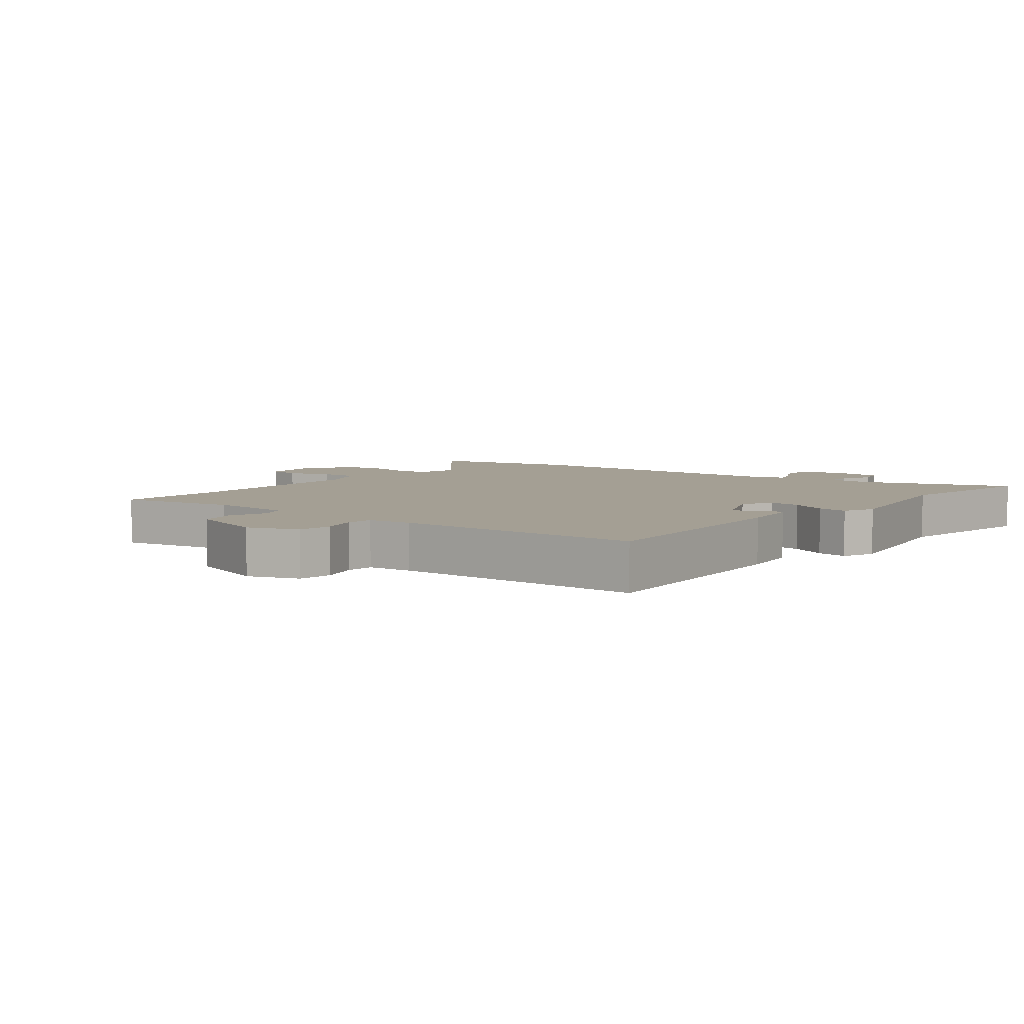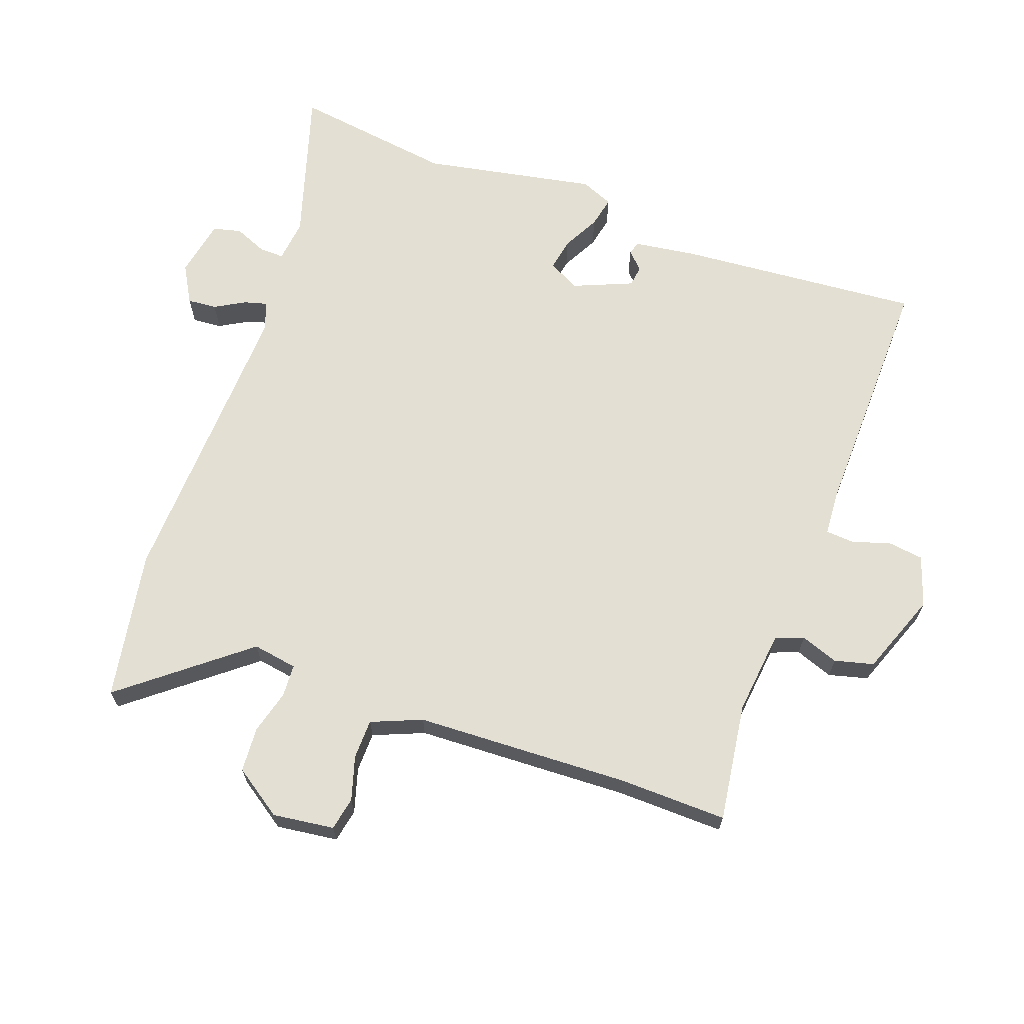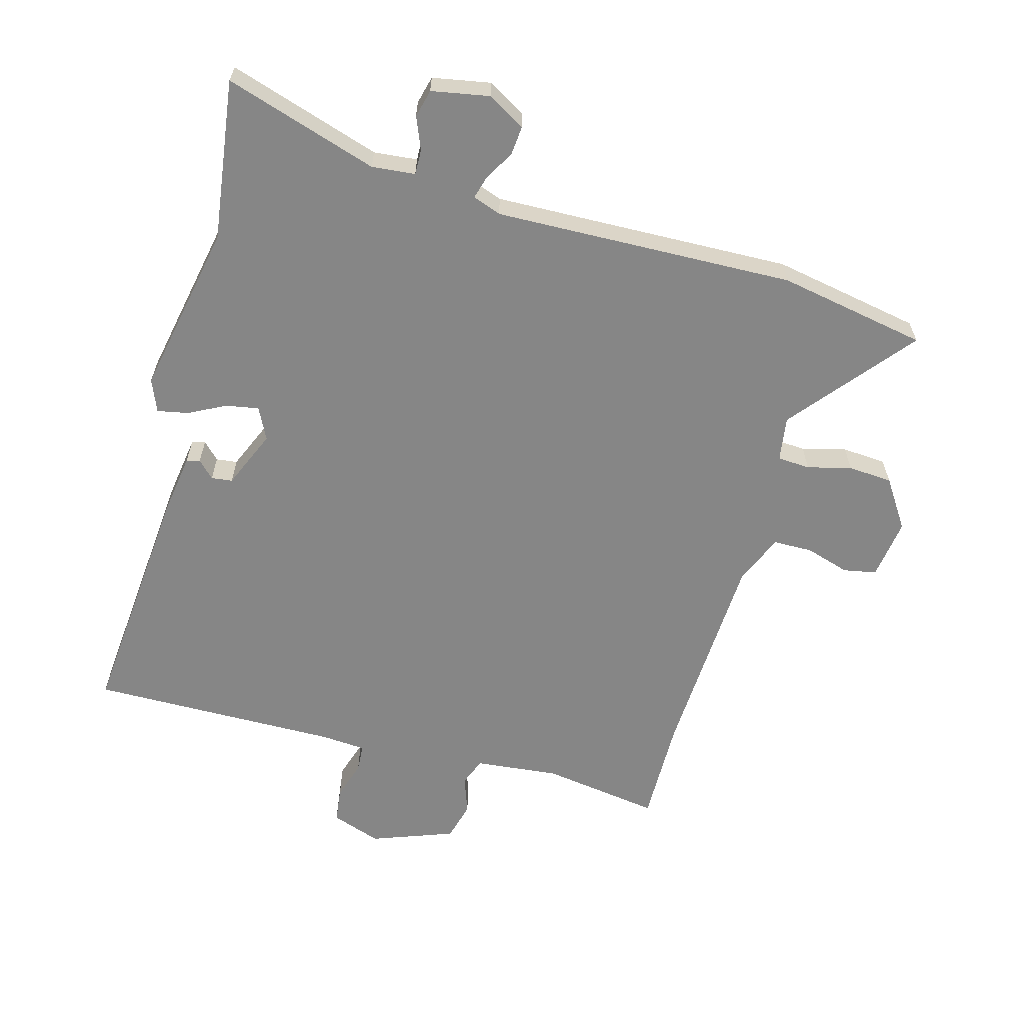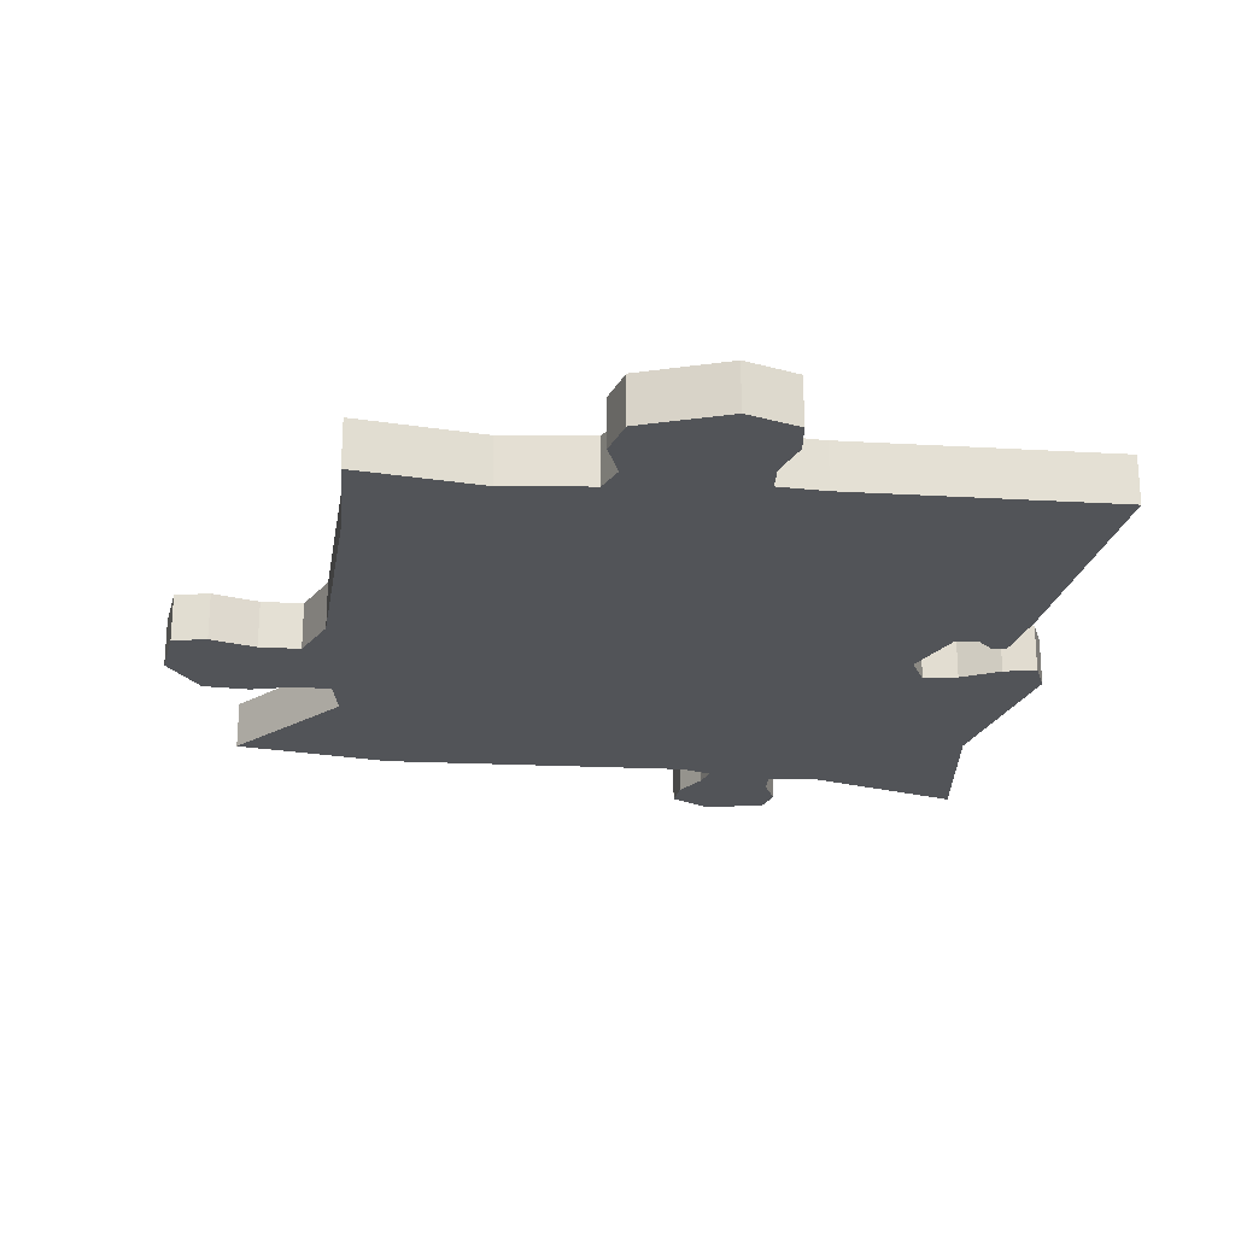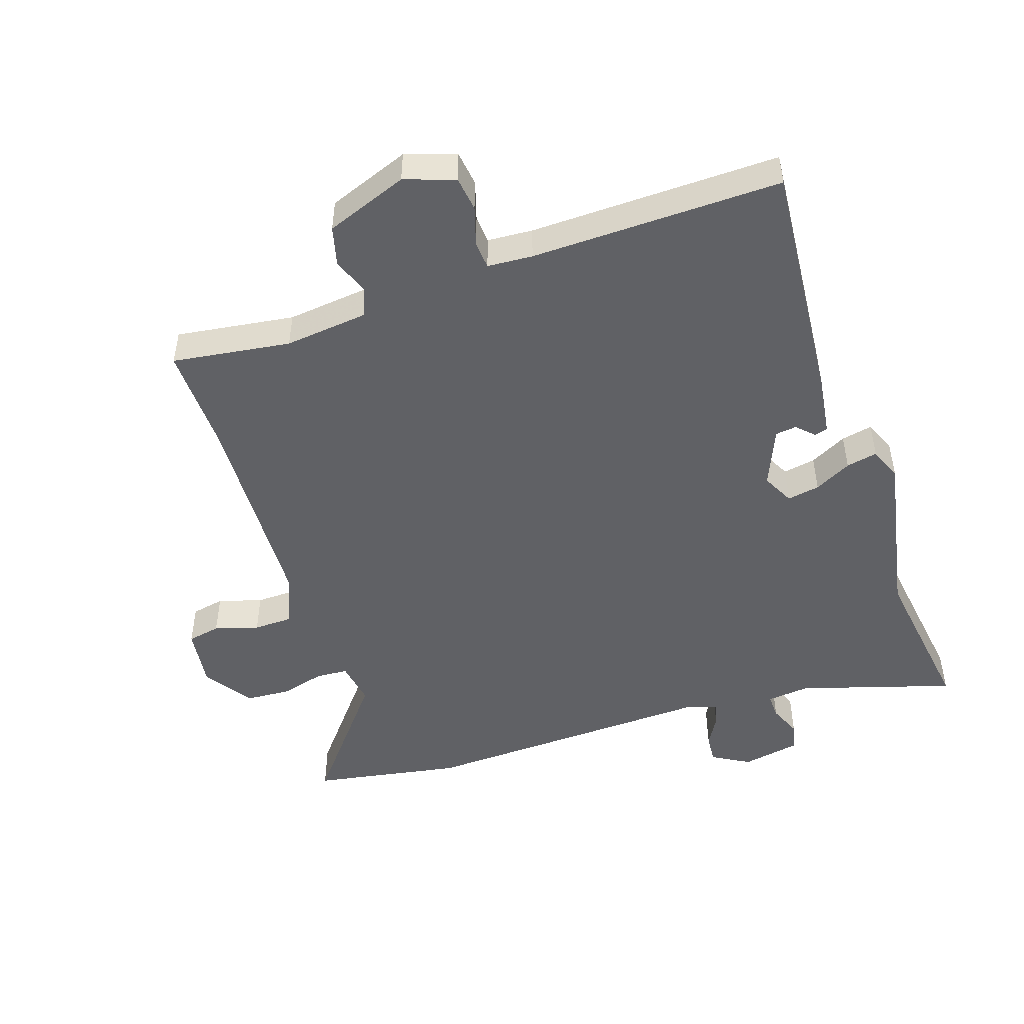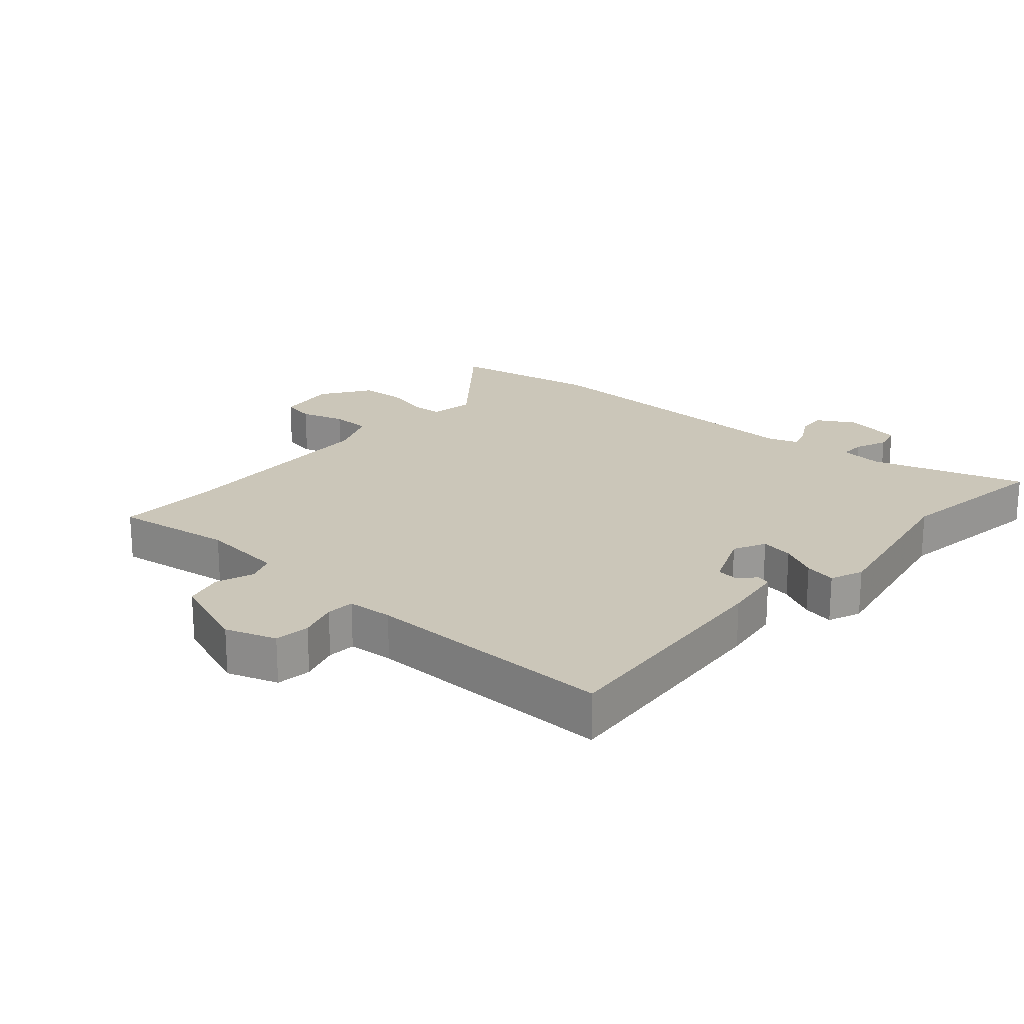
<metadata>
{"format":"obj","ext":"obj","renderer":"f3d","projection":"perspective","resolution":1024,"background":"white","views":[{"elev":5.5,"azim":37.8,"up":"+Y"},{"elev":66.4,"azim":-69.8,"up":"+Y"},{"elev":-62.1,"azim":164.4,"up":"+Y"},{"elev":-23.0,"azim":-6.6,"up":"+Y"},{"elev":-48.8,"azim":18.7,"up":"+Y"},{"elev":20.9,"azim":41.4,"up":"+Y"}]}
</metadata>
<code>
v -0.41 0.07 -0.516
v -0.644 0.07 -0.474
v -0.489 0.07 -0.283
v -0.5 0.07 -0.213
v -0.551 0.07 -0.21
v -0.62 0.07 -0.228
v -0.69 0.07 -0.223
v -0.741 0.07 -0.147
v -0.728 0.07 -0.051
v -0.676 0.07 -0.041
v -0.607 0.07 -0.062
v -0.545 0.07 -0.061
v -0.512 0.07 0.018
v -0.497 0.07 0.353
v -0.5 0.07 0.522
v -0.314 0.07 0.495
v -0.182 0.07 0.509
v -0.165 0.07 0.553
v -0.186 0.07 0.612
v -0.17 0.07 0.673
v -0.041 0.07 0.721
v 0.038 0.07 0.694
v 0.045 0.07 0.639
v 0.026 0.07 0.578
v 0.029 0.07 0.534
v 0.1 0.07 0.529
v 0.493 0.07 0.535
v 0.46 0.07 0.152
v 0.446 0.07 0.056
v 0.425 0.07 0.05
v 0.399 0.07 0.076
v 0.366 0.07 0.072
v 0.327 0.07 -0.02
v 0.352 0.07 -0.07
v 0.403 0.07 -0.061
v 0.461 0.07 -0.031
v 0.51 0.07 -0.021
v 0.531 0.07 -0.072
v 0.478 0.07 -0.343
v 0.513 0.07 -0.596
v 0.272 0.07 -0.521
v 0.204 0.07 -0.528
v 0.205 0.07 -0.567
v 0.226 0.07 -0.618
v 0.215 0.07 -0.662
v 0.124 0.07 -0.679
v 0.065 0.07 -0.645
v 0.069 0.07 -0.599
v 0.096 0.07 -0.552
v 0.106 0.07 -0.516
v 0.061 0.07 -0.5
v -0.41 0 -0.516
v -0.644 0 -0.474
v -0.489 0 -0.283
v -0.5 0 -0.213
v -0.551 0 -0.21
v -0.62 0 -0.228
v -0.69 0 -0.223
v -0.741 0 -0.147
v -0.728 0 -0.051
v -0.676 0 -0.041
v -0.607 0 -0.062
v -0.545 0 -0.061
v -0.512 0 0.018
v -0.497 0 0.353
v -0.5 0 0.522
v -0.314 0 0.495
v -0.182 0 0.509
v -0.165 0 0.553
v -0.186 0 0.612
v -0.17 0 0.673
v -0.041 0 0.721
v 0.038 0 0.694
v 0.045 0 0.639
v 0.026 0 0.578
v 0.029 0 0.534
v 0.1 0 0.529
v 0.493 0 0.535
v 0.46 0 0.152
v 0.446 0 0.056
v 0.425 0 0.05
v 0.399 0 0.076
v 0.366 0 0.072
v 0.327 0 -0.02
v 0.352 0 -0.07
v 0.403 0 -0.061
v 0.461 0 -0.031
v 0.51 0 -0.021
v 0.531 0 -0.072
v 0.478 0 -0.343
v 0.513 0 -0.596
v 0.272 0 -0.521
v 0.204 0 -0.528
v 0.205 0 -0.567
v 0.226 0 -0.618
v 0.215 0 -0.662
v 0.124 0 -0.679
v 0.065 0 -0.645
v 0.069 0 -0.599
v 0.096 0 -0.552
v 0.106 0 -0.516
v 0.061 0 -0.5
f 46 47 48 49
f 46 49 50
f 43 44 45 46
f 42 43 46 50
f 41 42 50 51
f 39 40 41
f 38 39 41 51
f 35 36 37 38
f 34 35 38 51
f 28 29 30 31
f 26 27 28 31
f 25 26 31 32
f 21 22 23 24
f 21 24 25
f 18 19 20 21
f 17 18 21 25
f 14 15 16
f 13 14 16 17
f 12 13 17 25
f 8 9 10 11
f 8 11 12
f 5 6 7 8
f 4 5 8 12
f 51 1 2 3
f 33 34 51 3
f 4 12 25 32
f 3 4 32 33
f 100 99 98 97
f 101 100 97
f 97 96 95 94
f 101 97 94 93
f 102 101 93 92
f 92 91 90
f 102 92 90 89
f 89 88 87 86
f 102 89 86 85
f 82 81 80 79
f 82 79 78 77
f 83 82 77 76
f 75 74 73 72
f 76 75 72
f 72 71 70 69
f 76 72 69 68
f 67 66 65
f 68 67 65 64
f 76 68 64 63
f 62 61 60 59
f 63 62 59
f 59 58 57 56
f 63 59 56 55
f 54 53 52 102
f 54 102 85 84
f 83 76 63 55
f 84 83 55 54
f 1 52 53 2
f 2 53 54 3
f 3 54 55 4
f 4 55 56 5
f 5 56 57 6
f 6 57 58 7
f 7 58 59 8
f 8 59 60 9
f 9 60 61 10
f 10 61 62 11
f 11 62 63 12
f 12 63 64 13
f 13 64 65 14
f 14 65 66 15
f 15 66 67 16
f 16 67 68 17
f 17 68 69 18
f 18 69 70 19
f 19 70 71 20
f 20 71 72 21
f 21 72 73 22
f 22 73 74 23
f 23 74 75 24
f 24 75 76 25
f 25 76 77 26
f 26 77 78 27
f 27 78 79 28
f 28 79 80 29
f 29 80 81 30
f 30 81 82 31
f 31 82 83 32
f 32 83 84 33
f 33 84 85 34
f 34 85 86 35
f 35 86 87 36
f 36 87 88 37
f 37 88 89 38
f 38 89 90 39
f 39 90 91 40
f 40 91 92 41
f 41 92 93 42
f 42 93 94 43
f 43 94 95 44
f 44 95 96 45
f 45 96 97 46
f 46 97 98 47
f 47 98 99 48
f 48 99 100 49
f 49 100 101 50
f 50 101 102 51
f 51 102 52 1

</code>
